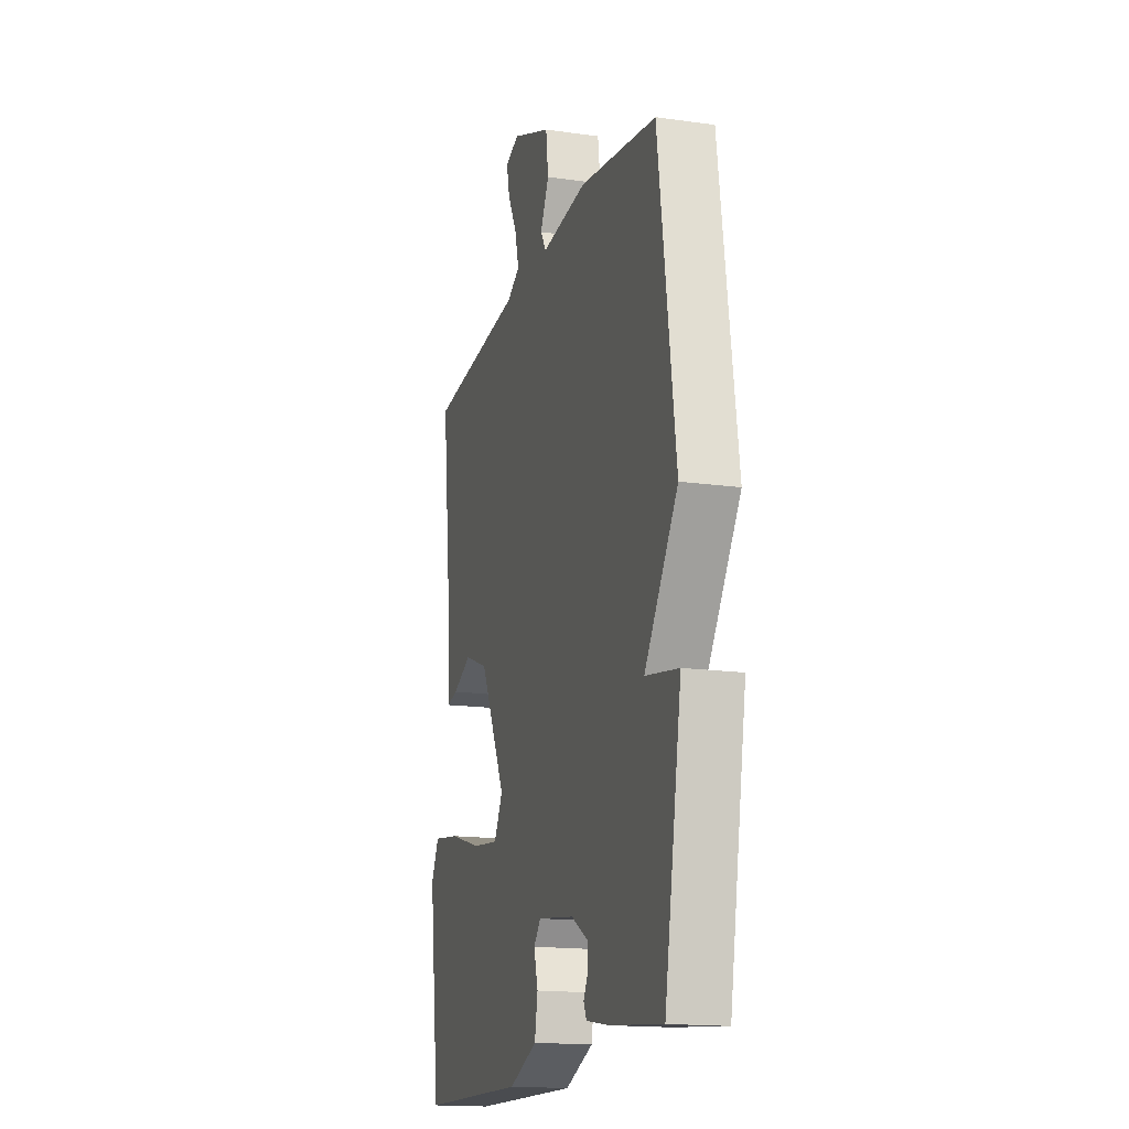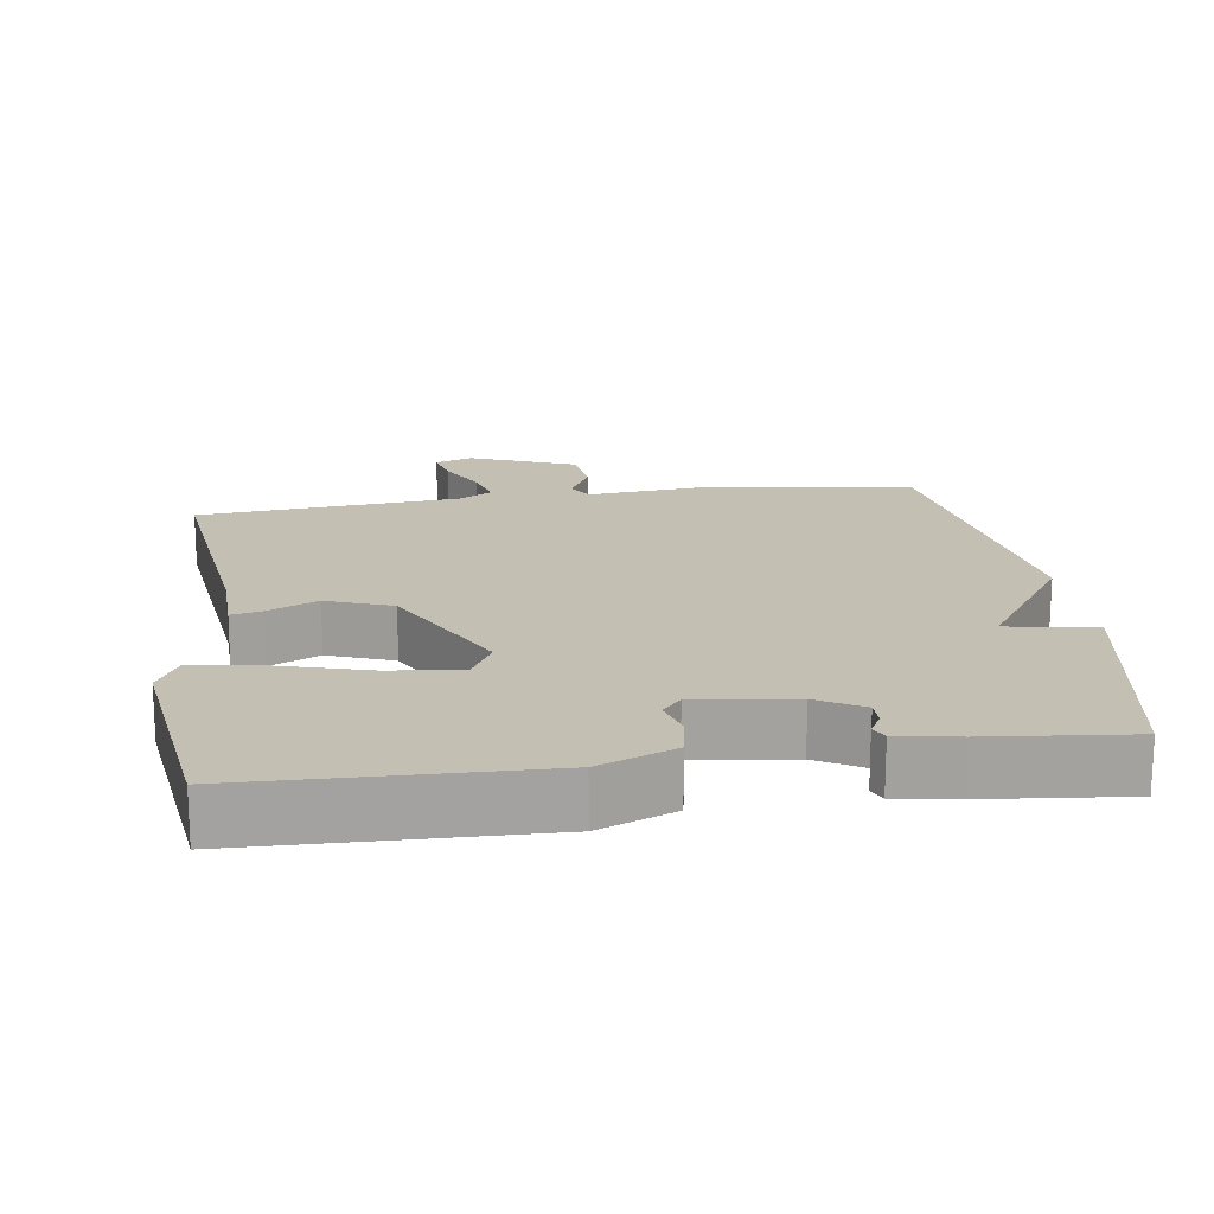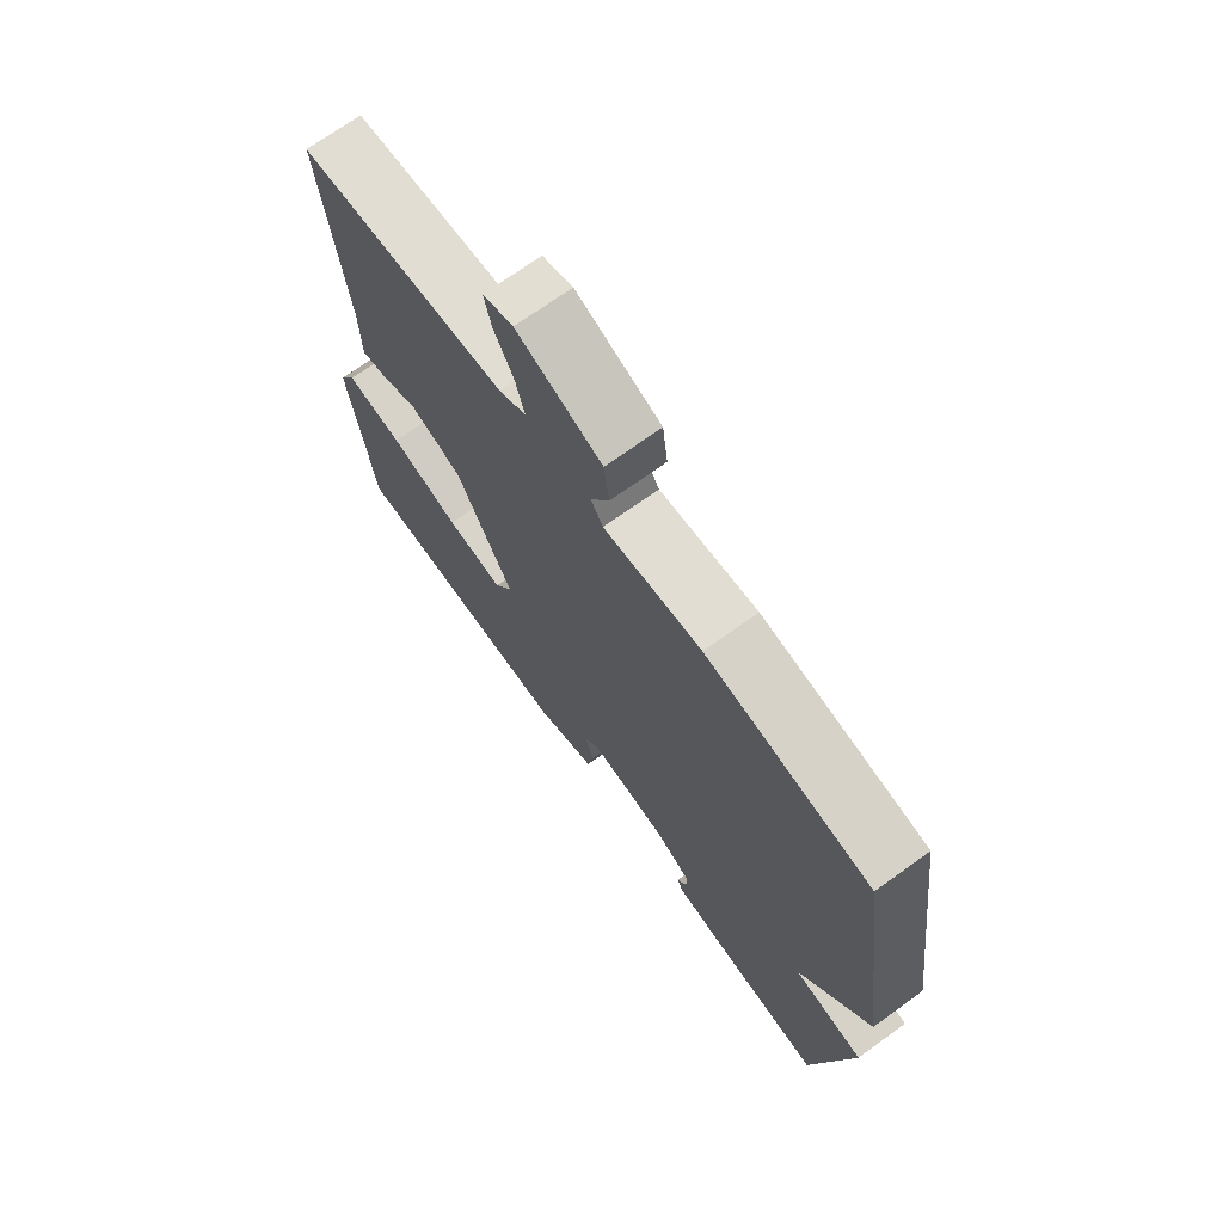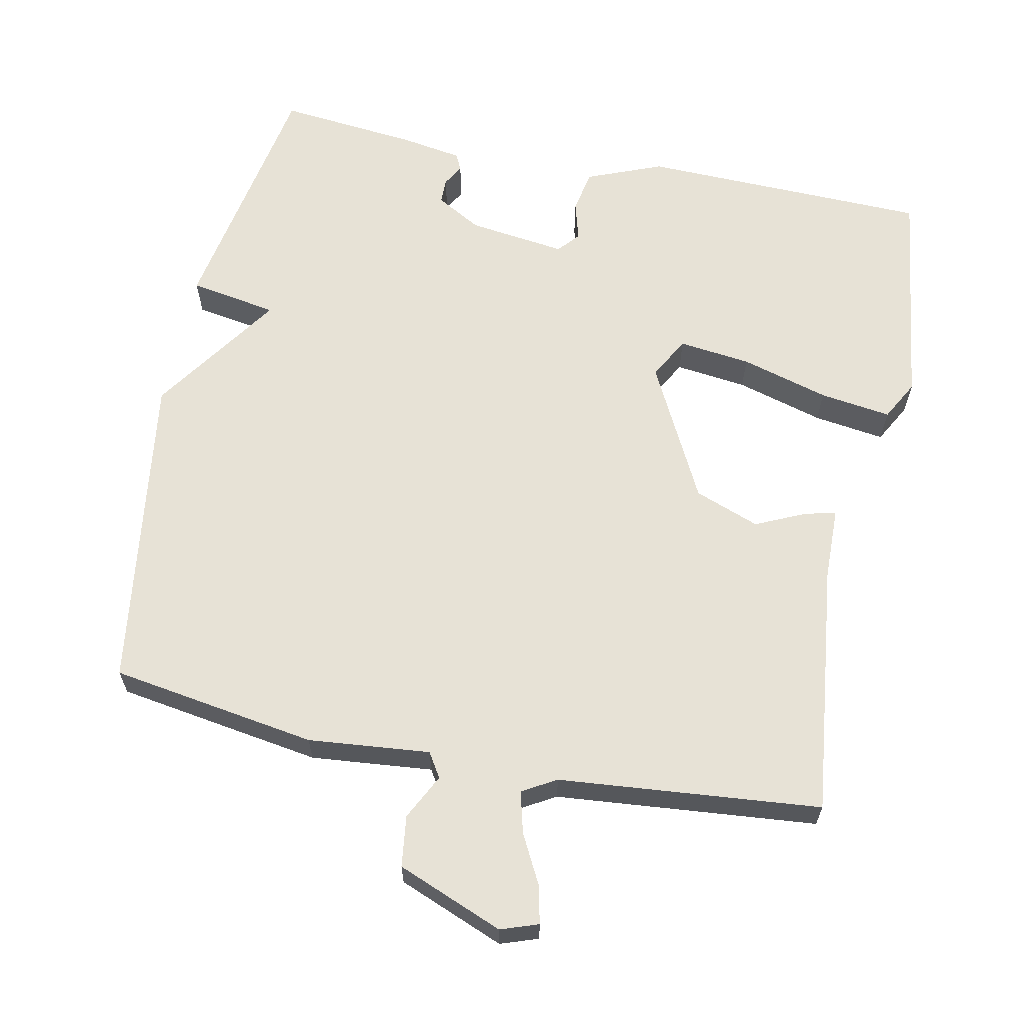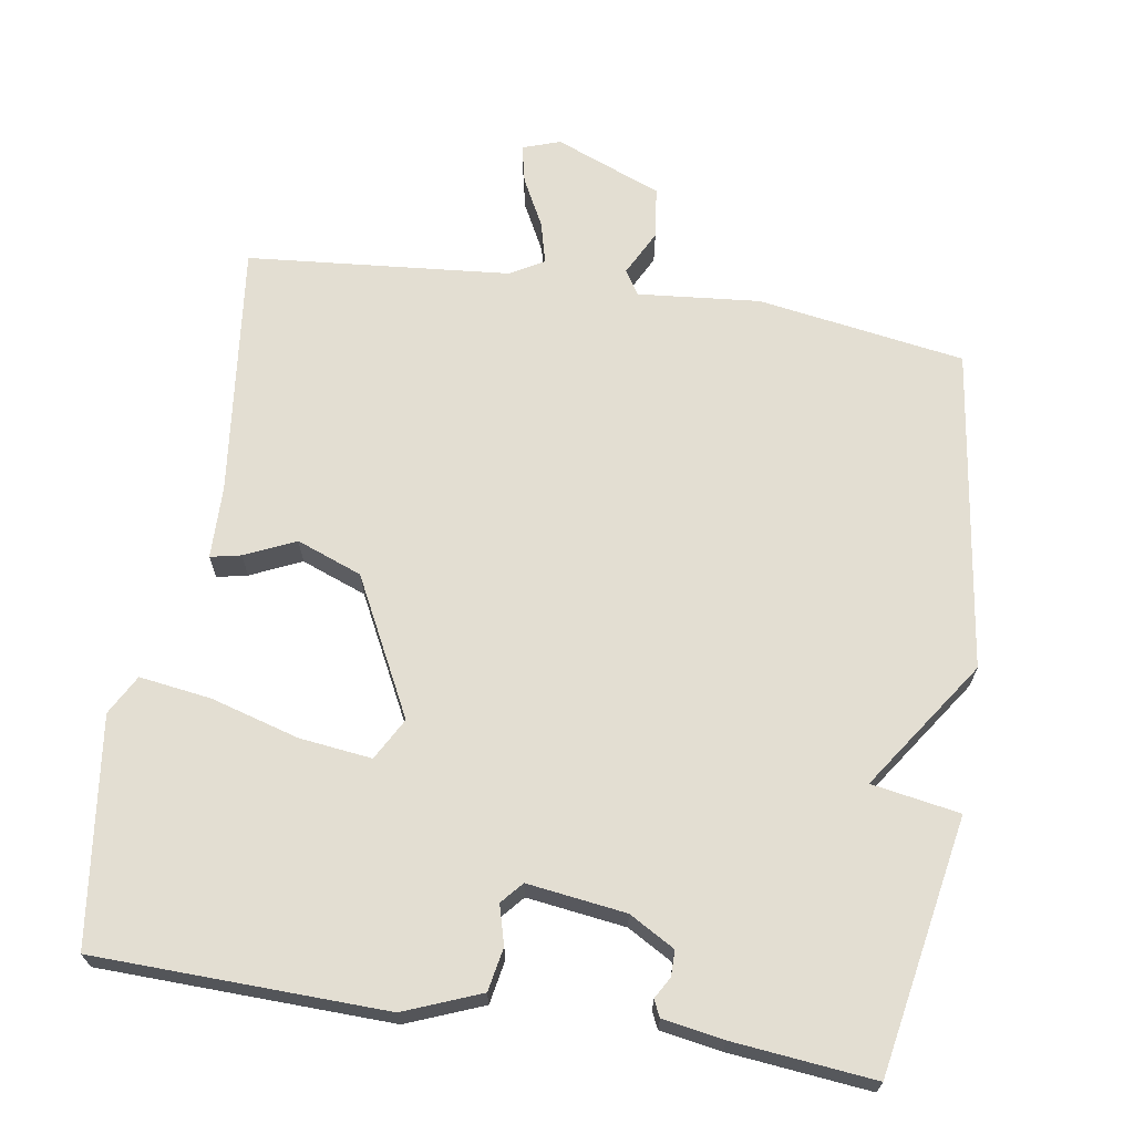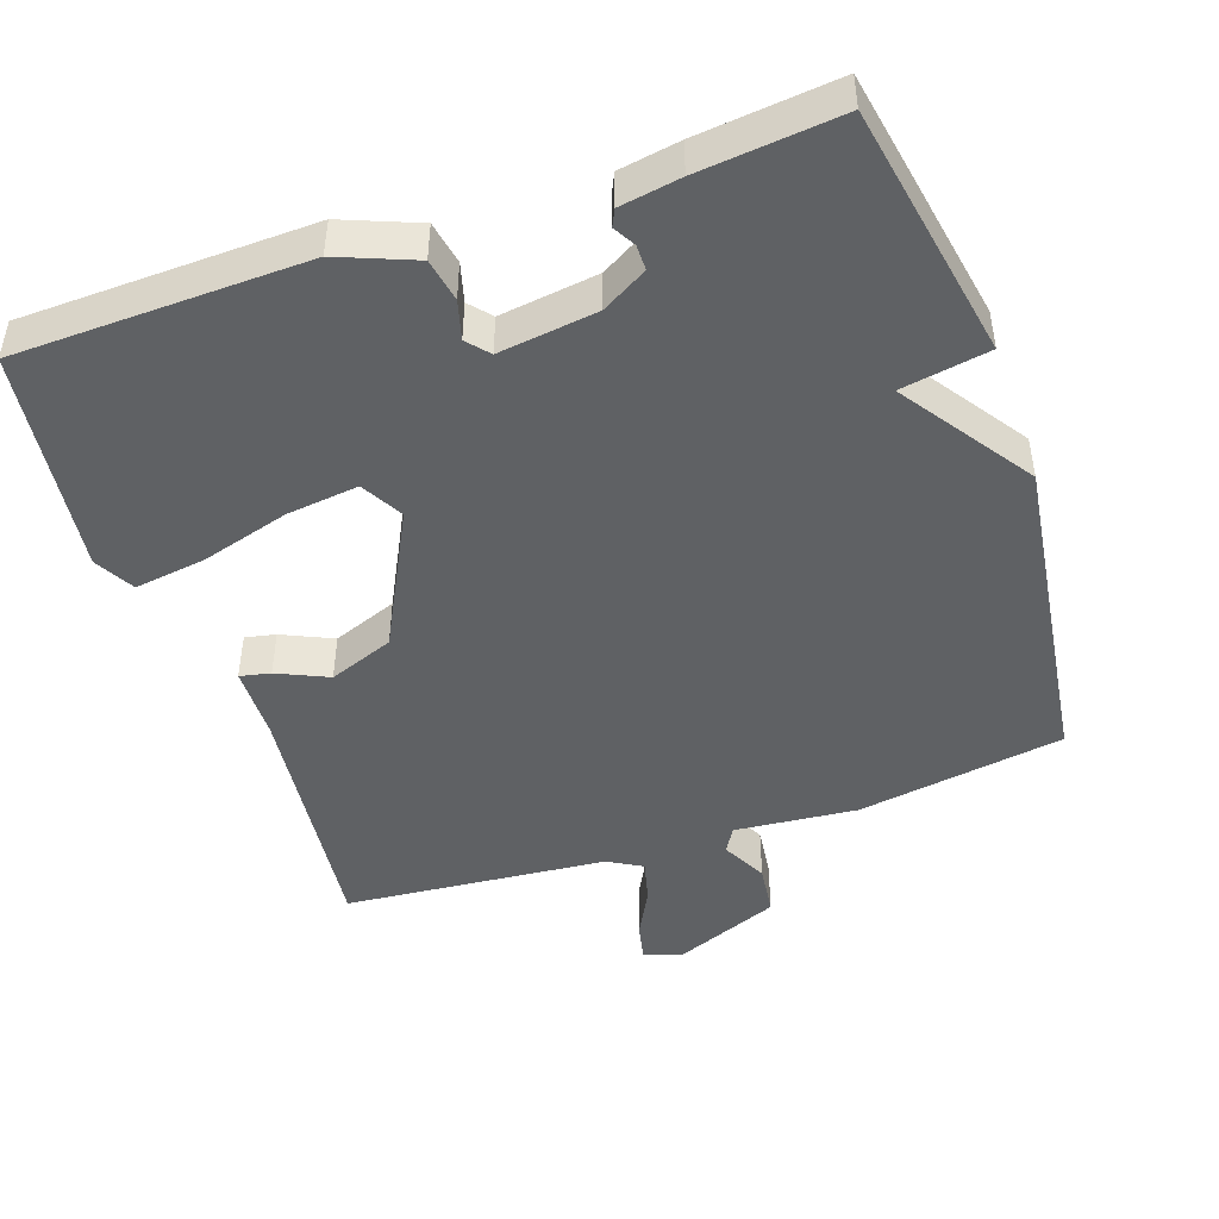
<metadata>
{"format":"obj","ext":"obj","renderer":"f3d","projection":"perspective","resolution":1024,"background":"white","views":[{"elev":-16.5,"azim":-106.0,"up":"+Z"},{"elev":17.7,"azim":171.8,"up":"+Y"},{"elev":71.2,"azim":-125.7,"up":"+Z"},{"elev":63.2,"azim":11.5,"up":"+Y"},{"elev":67.4,"azim":-170.9,"up":"+Y"},{"elev":-46.5,"azim":-160.9,"up":"+Y"}]}
</metadata>
<code>
v -0.5 0.07 -0.5
v -0.563 0.07 -0.147
v -0.441 0.07 -0.126
v -0.563 0.07 0.053
v -0.5 0.07 0.5
v -0.214 0.07 0.545
v -0.045 0.07 0.529
v -0.024 0.07 0.563
v -0.056 0.07 0.626
v -0.047 0.07 0.697
v 0.1 0.07 0.756
v 0.152 0.07 0.738
v 0.14 0.07 0.685
v 0.105 0.07 0.618
v 0.09 0.07 0.56
v 0.137 0.07 0.533
v 0.5 0.07 0.5
v 0.459 0.07 0.149
v 0.457 0.07 0.048
v 0.415 0.07 0.057
v 0.345 0.07 0.089
v 0.255 0.07 0.055
v 0.158 0.07 -0.135
v 0.19 0.07 -0.193
v 0.29 0.07 -0.181
v 0.412 0.07 -0.146
v 0.511 0.07 -0.132
v 0.541 0.07 -0.187
v 0.5 0.07 -0.5
v 0.099 0.07 -0.51
v -0.006 0.07 -0.468
v -0.017 0.07 -0.408
v -0.002 0.07 -0.354
v -0.028 0.07 -0.324
v -0.164 0.07 -0.342
v -0.227 0.07 -0.378
v -0.227 0.07 -0.413
v -0.21 0.07 -0.443
v -0.221 0.07 -0.466
v -0.305 0.07 -0.48
v -0.5 0 -0.5
v -0.563 0 -0.147
v -0.441 0 -0.126
v -0.563 0 0.053
v -0.5 0 0.5
v -0.214 0 0.545
v -0.045 0 0.529
v -0.024 0 0.563
v -0.056 0 0.626
v -0.047 0 0.697
v 0.1 0 0.756
v 0.152 0 0.738
v 0.14 0 0.685
v 0.105 0 0.618
v 0.09 0 0.56
v 0.137 0 0.533
v 0.5 0 0.5
v 0.459 0 0.149
v 0.457 0 0.048
v 0.415 0 0.057
v 0.345 0 0.089
v 0.255 0 0.055
v 0.158 0 -0.135
v 0.19 0 -0.193
v 0.29 0 -0.181
v 0.412 0 -0.146
v 0.511 0 -0.132
v 0.541 0 -0.187
v 0.5 0 -0.5
v 0.099 0 -0.51
v -0.006 0 -0.468
v -0.017 0 -0.408
v -0.002 0 -0.354
v -0.028 0 -0.324
v -0.164 0 -0.342
v -0.227 0 -0.378
v -0.227 0 -0.413
v -0.21 0 -0.443
v -0.221 0 -0.466
v -0.305 0 -0.48
f 1 2 3
f 40 1 3
f 39 40 3
f 38 39 3
f 37 38 3
f 3 4 5
f 37 3 5
f 36 37 5
f 5 6 7
f 36 5 7
f 35 36 7
f 34 35 7 8
f 33 34 8
f 31 32 33
f 30 31 33
f 29 30 33
f 28 29 33
f 27 28 33
f 26 27 33
f 25 26 33
f 24 25 33
f 23 24 33
f 22 23 33 8
f 8 9 10
f 22 8 10
f 21 22 10
f 20 21 10
f 19 20 10
f 18 19 10
f 16 17 18
f 15 16 18
f 15 18 10
f 14 15 10 11
f 11 12 13 14
f 43 42 41
f 43 41 80
f 43 80 79
f 43 79 78
f 43 78 77
f 45 44 43
f 45 43 77
f 45 77 76
f 47 46 45
f 47 45 76
f 47 76 75
f 48 47 75 74
f 48 74 73
f 73 72 71
f 73 71 70
f 73 70 69
f 73 69 68
f 73 68 67
f 73 67 66
f 73 66 65
f 73 65 64
f 73 64 63
f 48 73 63 62
f 50 49 48
f 50 48 62
f 50 62 61
f 50 61 60
f 50 60 59
f 50 59 58
f 58 57 56
f 58 56 55
f 50 58 55
f 51 50 55 54
f 54 53 52 51
f 1 41 42 2
f 2 42 43 3
f 3 43 44 4
f 4 44 45 5
f 5 45 46 6
f 6 46 47 7
f 7 47 48 8
f 8 48 49 9
f 9 49 50 10
f 10 50 51 11
f 11 51 52 12
f 12 52 53 13
f 13 53 54 14
f 14 54 55 15
f 15 55 56 16
f 16 56 57 17
f 17 57 58 18
f 18 58 59 19
f 19 59 60 20
f 20 60 61 21
f 21 61 62 22
f 22 62 63 23
f 23 63 64 24
f 24 64 65 25
f 25 65 66 26
f 26 66 67 27
f 27 67 68 28
f 28 68 69 29
f 29 69 70 30
f 30 70 71 31
f 31 71 72 32
f 32 72 73 33
f 33 73 74 34
f 34 74 75 35
f 35 75 76 36
f 36 76 77 37
f 37 77 78 38
f 38 78 79 39
f 39 79 80 40
f 40 80 41 1

</code>
